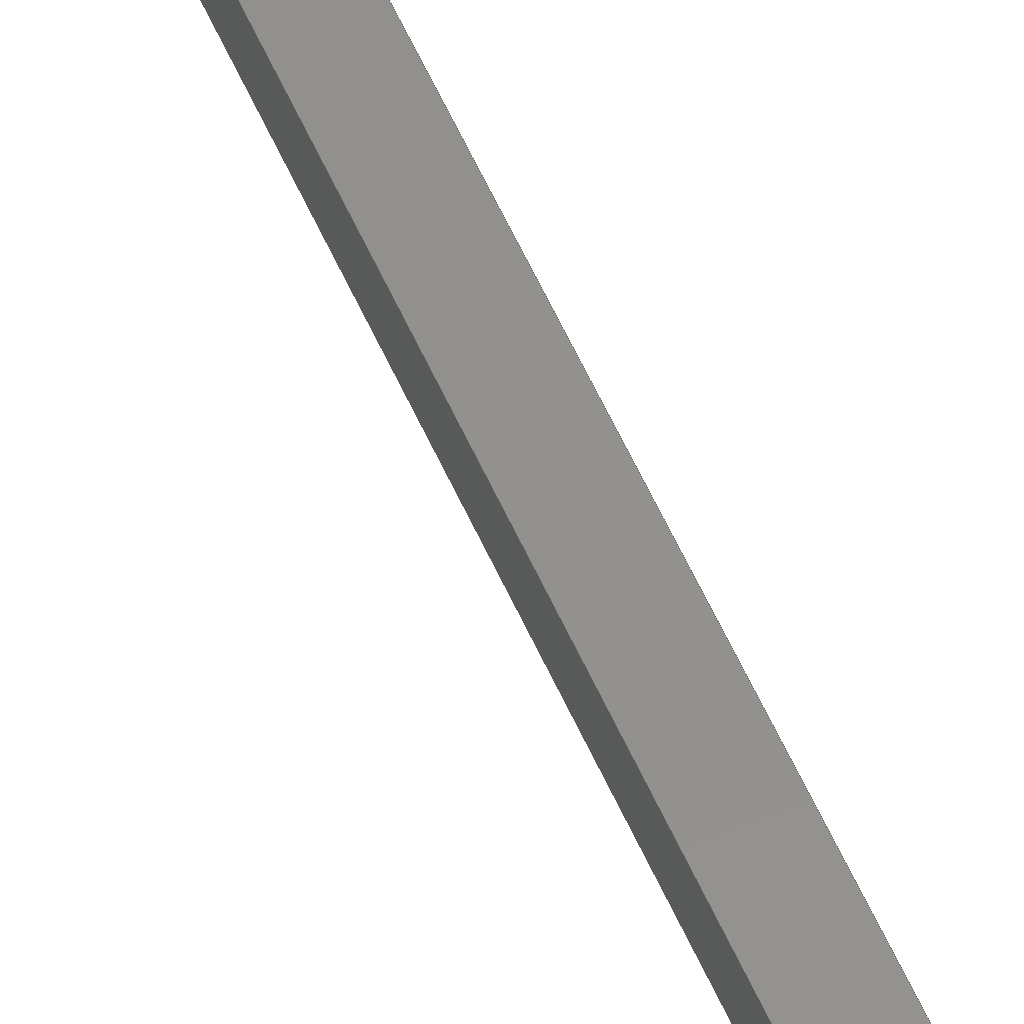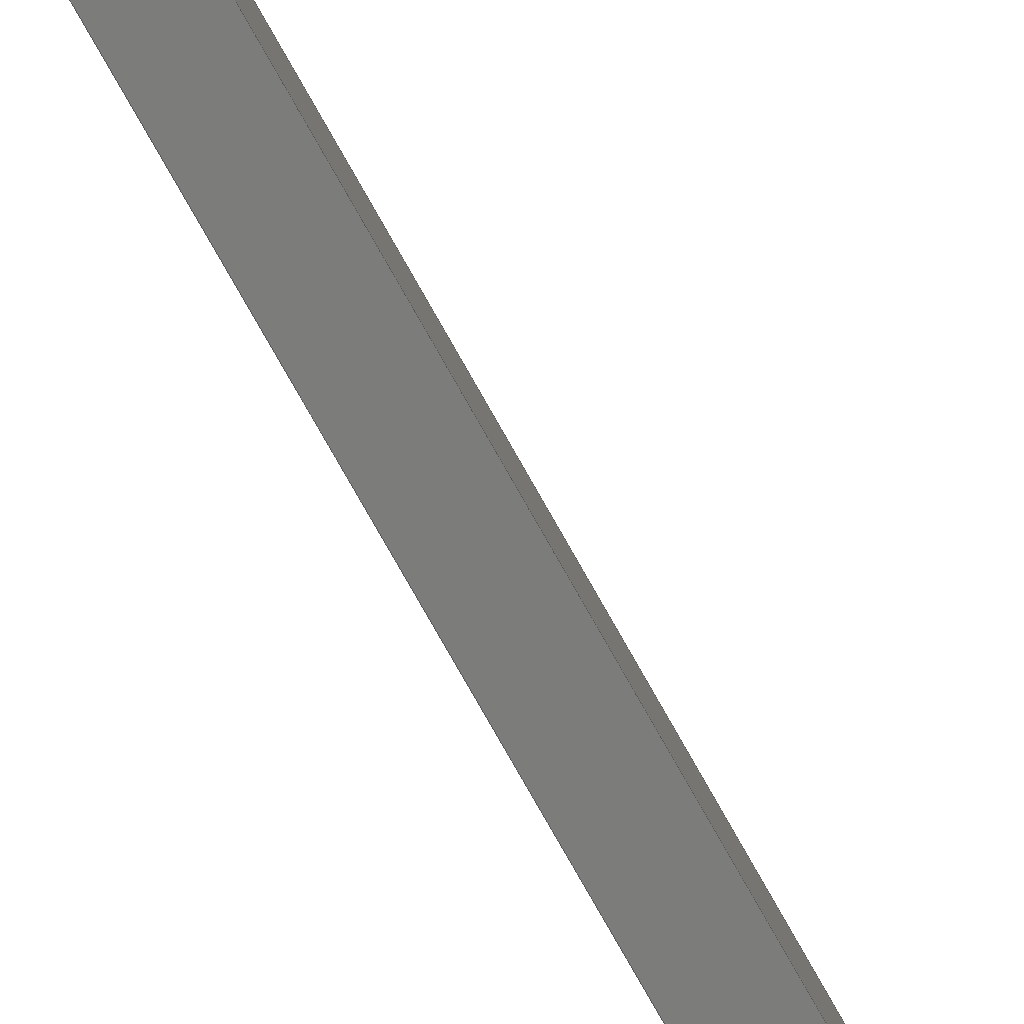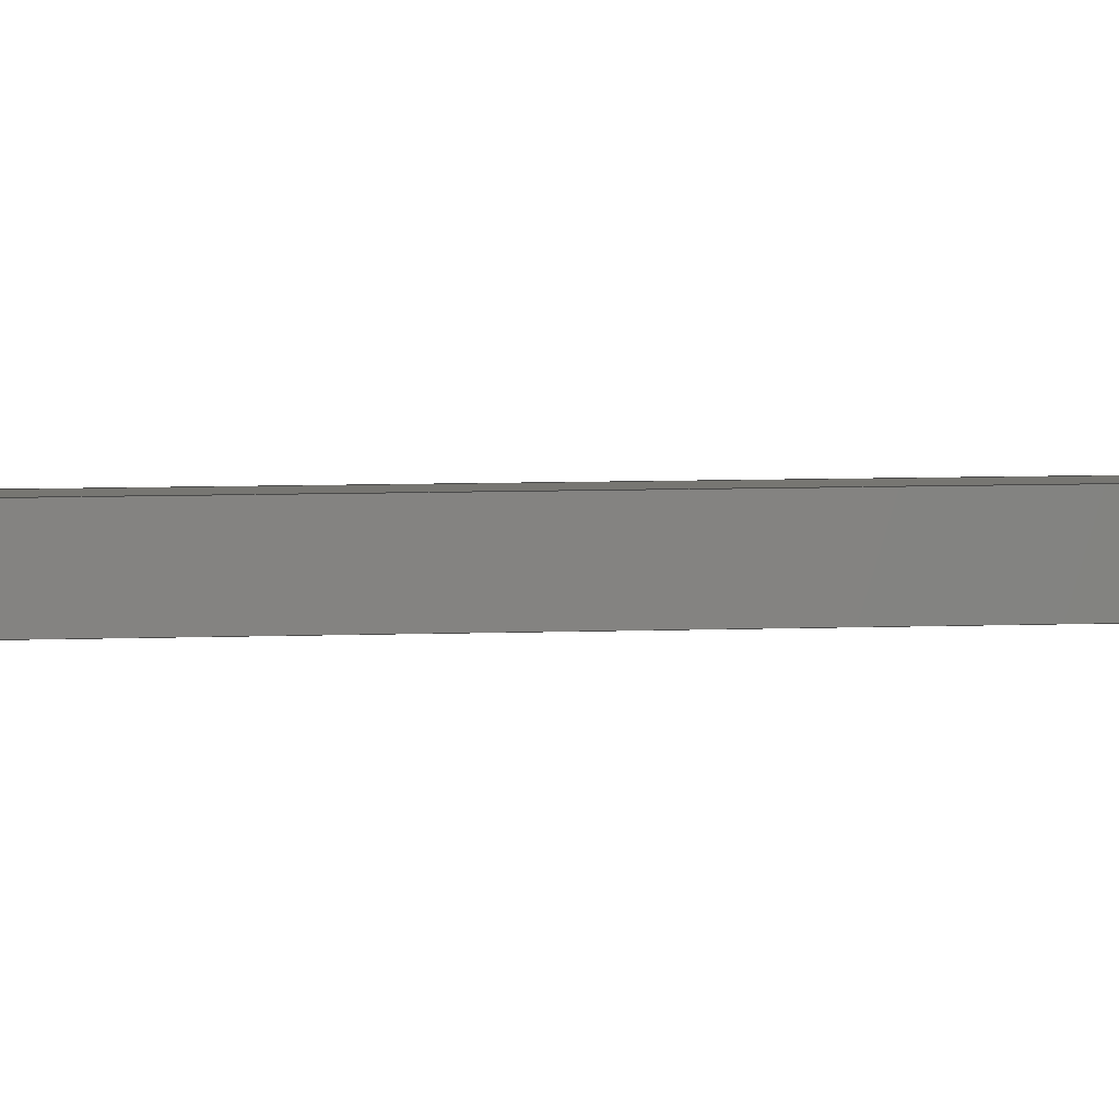
<metadata>
{"format":"step","ext":"step","renderer":"f3d","projection":"perspective","resolution":1024,"background":"white","views":[{"elev":54.5,"azim":-23.0,"up":"+Y"},{"elev":-75.2,"azim":-150.8,"up":"+Y"},{"elev":3.2,"azim":-103.8,"up":"+Y"}]}
</metadata>
<code>
ISO-10303-21;
DATA;
#1=MECHANICAL_DESIGN_GEOMETRIC_PRESENTATION_REPRESENTATION('',(#4),#318);
#2=SHAPE_REPRESENTATION_RELATIONSHIP('SRR','None',#325,#3);
#3=ADVANCED_BREP_SHAPE_REPRESENTATION('',(#5),#317);
#4=STYLED_ITEM('',(#334),#5);
#5=MANIFOLD_SOLID_BREP('Body1',#170);
#6=CIRCLE('',#186,0.284);
#7=CIRCLE('',#187,0.284);
#8=CIRCLE('',#189,0.042);
#9=CIRCLE('',#190,0.042);
#10=CIRCLE('',#192,0.2);
#11=CIRCLE('',#193,0.2);
#12=CIRCLE('',#196,0.15);
#13=CIRCLE('',#197,0.15);
#14=CIRCLE('',#199,0.0325);
#15=CIRCLE('',#200,0.0325);
#16=CIRCLE('',#202,0.215);
#17=CIRCLE('',#203,0.215);
#18=CYLINDRICAL_SURFACE('',#185,0.284);
#19=CYLINDRICAL_SURFACE('',#188,0.042);
#20=CYLINDRICAL_SURFACE('',#191,0.2);
#21=CYLINDRICAL_SURFACE('',#195,0.15);
#22=CYLINDRICAL_SURFACE('',#198,0.0325);
#23=CYLINDRICAL_SURFACE('',#201,0.215);
#24=FACE_OUTER_BOUND('',#34,.T.);
#25=FACE_OUTER_BOUND('',#35,.T.);
#26=FACE_OUTER_BOUND('',#36,.T.);
#27=FACE_OUTER_BOUND('',#37,.T.);
#28=FACE_OUTER_BOUND('',#38,.T.);
#29=FACE_OUTER_BOUND('',#39,.T.);
#30=FACE_OUTER_BOUND('',#40,.T.);
#31=FACE_OUTER_BOUND('',#41,.T.);
#32=FACE_OUTER_BOUND('',#42,.T.);
#33=FACE_OUTER_BOUND('',#43,.T.);
#34=EDGE_LOOP('',(#108,#109,#110,#111));
#35=EDGE_LOOP('',(#112,#113,#114,#115));
#36=EDGE_LOOP('',(#116,#117,#118,#119));
#37=EDGE_LOOP('',(#120,#121,#122,#123));
#38=EDGE_LOOP('',(#124,#125,#126,#127));
#39=EDGE_LOOP('',(#128,#129,#130,#131));
#40=EDGE_LOOP('',(#132,#133,#134,#135));
#41=EDGE_LOOP('',(#136,#137,#138,#139));
#42=EDGE_LOOP('',(#140,#141,#142,#143,#144,#145,#146,#147));
#43=EDGE_LOOP('',(#148,#149,#150,#151,#152,#153,#154,#155));
#44=LINE('',#268,#56);
#45=LINE('',#270,#57);
#46=LINE('',#272,#58);
#47=LINE('',#273,#59);
#48=LINE('',#279,#60);
#49=LINE('',#285,#61);
#50=LINE('',#291,#62);
#51=LINE('',#294,#63);
#52=LINE('',#296,#64);
#53=LINE('',#297,#65);
#54=LINE('',#303,#66);
#55=LINE('',#309,#67);
#56=VECTOR('',#210,1);
#57=VECTOR('',#211,1);
#58=VECTOR('',#212,1);
#59=VECTOR('',#213,1);
#60=VECTOR('',#220,1);
#61=VECTOR('',#227,1);
#62=VECTOR('',#234,1);
#63=VECTOR('',#237,1);
#64=VECTOR('',#238,1);
#65=VECTOR('',#239,1);
#66=VECTOR('',#246,1);
#67=VECTOR('',#253,1);
#68=VERTEX_POINT('',#266);
#69=VERTEX_POINT('',#267);
#70=VERTEX_POINT('',#269);
#71=VERTEX_POINT('',#271);
#72=VERTEX_POINT('',#275);
#73=VERTEX_POINT('',#277);
#74=VERTEX_POINT('',#281);
#75=VERTEX_POINT('',#283);
#76=VERTEX_POINT('',#287);
#77=VERTEX_POINT('',#289);
#78=VERTEX_POINT('',#293);
#79=VERTEX_POINT('',#295);
#80=VERTEX_POINT('',#299);
#81=VERTEX_POINT('',#301);
#82=VERTEX_POINT('',#305);
#83=VERTEX_POINT('',#307);
#84=EDGE_CURVE('',#68,#69,#44,.T.);
#85=EDGE_CURVE('',#68,#70,#45,.T.);
#86=EDGE_CURVE('',#71,#70,#46,.T.);
#87=EDGE_CURVE('',#69,#71,#47,.T.);
#88=EDGE_CURVE('',#72,#69,#6,.T.);
#89=EDGE_CURVE('',#73,#71,#7,.T.);
#90=EDGE_CURVE('',#72,#73,#48,.T.);
#91=EDGE_CURVE('',#74,#72,#8,.T.);
#92=EDGE_CURVE('',#75,#73,#9,.T.);
#93=EDGE_CURVE('',#74,#75,#49,.T.);
#94=EDGE_CURVE('',#74,#76,#10,.T.);
#95=EDGE_CURVE('',#77,#75,#11,.T.);
#96=EDGE_CURVE('',#76,#77,#50,.T.);
#97=EDGE_CURVE('',#78,#76,#51,.T.);
#98=EDGE_CURVE('',#79,#77,#52,.T.);
#99=EDGE_CURVE('',#78,#79,#53,.T.);
#100=EDGE_CURVE('',#78,#80,#12,.T.);
#101=EDGE_CURVE('',#81,#79,#13,.T.);
#102=EDGE_CURVE('',#80,#81,#54,.T.);
#103=EDGE_CURVE('',#82,#80,#14,.T.);
#104=EDGE_CURVE('',#83,#81,#15,.T.);
#105=EDGE_CURVE('',#82,#83,#55,.T.);
#106=EDGE_CURVE('',#68,#82,#16,.T.);
#107=EDGE_CURVE('',#70,#83,#17,.T.);
#108=ORIENTED_EDGE('',*,*,#84,.F.);
#109=ORIENTED_EDGE('',*,*,#85,.T.);
#110=ORIENTED_EDGE('',*,*,#86,.F.);
#111=ORIENTED_EDGE('',*,*,#87,.F.);
#112=ORIENTED_EDGE('',*,*,#88,.T.);
#113=ORIENTED_EDGE('',*,*,#87,.T.);
#114=ORIENTED_EDGE('',*,*,#89,.F.);
#115=ORIENTED_EDGE('',*,*,#90,.F.);
#116=ORIENTED_EDGE('',*,*,#91,.T.);
#117=ORIENTED_EDGE('',*,*,#90,.T.);
#118=ORIENTED_EDGE('',*,*,#92,.F.);
#119=ORIENTED_EDGE('',*,*,#93,.F.);
#120=ORIENTED_EDGE('',*,*,#94,.F.);
#121=ORIENTED_EDGE('',*,*,#93,.T.);
#122=ORIENTED_EDGE('',*,*,#95,.F.);
#123=ORIENTED_EDGE('',*,*,#96,.F.);
#124=ORIENTED_EDGE('',*,*,#97,.T.);
#125=ORIENTED_EDGE('',*,*,#96,.T.);
#126=ORIENTED_EDGE('',*,*,#98,.F.);
#127=ORIENTED_EDGE('',*,*,#99,.F.);
#128=ORIENTED_EDGE('',*,*,#100,.F.);
#129=ORIENTED_EDGE('',*,*,#99,.T.);
#130=ORIENTED_EDGE('',*,*,#101,.F.);
#131=ORIENTED_EDGE('',*,*,#102,.F.);
#132=ORIENTED_EDGE('',*,*,#103,.T.);
#133=ORIENTED_EDGE('',*,*,#102,.T.);
#134=ORIENTED_EDGE('',*,*,#104,.F.);
#135=ORIENTED_EDGE('',*,*,#105,.F.);
#136=ORIENTED_EDGE('',*,*,#106,.T.);
#137=ORIENTED_EDGE('',*,*,#105,.T.);
#138=ORIENTED_EDGE('',*,*,#107,.F.);
#139=ORIENTED_EDGE('',*,*,#85,.F.);
#140=ORIENTED_EDGE('',*,*,#107,.T.);
#141=ORIENTED_EDGE('',*,*,#104,.T.);
#142=ORIENTED_EDGE('',*,*,#101,.T.);
#143=ORIENTED_EDGE('',*,*,#98,.T.);
#144=ORIENTED_EDGE('',*,*,#95,.T.);
#145=ORIENTED_EDGE('',*,*,#92,.T.);
#146=ORIENTED_EDGE('',*,*,#89,.T.);
#147=ORIENTED_EDGE('',*,*,#86,.T.);
#148=ORIENTED_EDGE('',*,*,#106,.F.);
#149=ORIENTED_EDGE('',*,*,#84,.T.);
#150=ORIENTED_EDGE('',*,*,#88,.F.);
#151=ORIENTED_EDGE('',*,*,#91,.F.);
#152=ORIENTED_EDGE('',*,*,#94,.T.);
#153=ORIENTED_EDGE('',*,*,#97,.F.);
#154=ORIENTED_EDGE('',*,*,#100,.T.);
#155=ORIENTED_EDGE('',*,*,#103,.F.);
#156=PLANE('',#184);
#157=PLANE('',#194);
#158=PLANE('',#204);
#159=PLANE('',#205);
#160=ADVANCED_FACE('',(#24),#156,.T.);
#161=ADVANCED_FACE('',(#25),#18,.T.);
#162=ADVANCED_FACE('',(#26),#19,.T.);
#163=ADVANCED_FACE('',(#27),#20,.F.);
#164=ADVANCED_FACE('',(#28),#157,.T.);
#165=ADVANCED_FACE('',(#29),#21,.F.);
#166=ADVANCED_FACE('',(#30),#22,.T.);
#167=ADVANCED_FACE('',(#31),#23,.T.);
#168=ADVANCED_FACE('',(#32),#158,.T.);
#169=ADVANCED_FACE('',(#33),#159,.F.);
#170=CLOSED_SHELL('',(#160,#161,#162,#163,#164,#165,#166,#167,#168,#169));
#171=DERIVED_UNIT_ELEMENT(#173,1);
#172=DERIVED_UNIT_ELEMENT(#320,3);
#173=(
MASS_UNIT()
NAMED_UNIT(*)
SI_UNIT(.KILO.,.GRAM.)
);
#174=DERIVED_UNIT((#171,#172));
#175=MEASURE_REPRESENTATION_ITEM('density measure',
POSITIVE_RATIO_MEASURE(7850),#174);
#176=PROPERTY_DEFINITION_REPRESENTATION(#181,#178);
#177=PROPERTY_DEFINITION_REPRESENTATION(#182,#179);
#178=REPRESENTATION('material name',(#180),#317);
#179=REPRESENTATION('density',(#175),#317);
#180=DESCRIPTIVE_REPRESENTATION_ITEM('Steel','Steel');
#181=PROPERTY_DEFINITION('material property','material name',#327);
#182=PROPERTY_DEFINITION('material property','density of part',#327);
#183=AXIS2_PLACEMENT_3D('placement',#264,#206,#207);
#184=AXIS2_PLACEMENT_3D('',#265,#208,#209);
#185=AXIS2_PLACEMENT_3D('',#274,#214,#215);
#186=AXIS2_PLACEMENT_3D('',#276,#216,#217);
#187=AXIS2_PLACEMENT_3D('',#278,#218,#219);
#188=AXIS2_PLACEMENT_3D('',#280,#221,#222);
#189=AXIS2_PLACEMENT_3D('',#282,#223,#224);
#190=AXIS2_PLACEMENT_3D('',#284,#225,#226);
#191=AXIS2_PLACEMENT_3D('',#286,#228,#229);
#192=AXIS2_PLACEMENT_3D('',#288,#230,#231);
#193=AXIS2_PLACEMENT_3D('',#290,#232,#233);
#194=AXIS2_PLACEMENT_3D('',#292,#235,#236);
#195=AXIS2_PLACEMENT_3D('',#298,#240,#241);
#196=AXIS2_PLACEMENT_3D('',#300,#242,#243);
#197=AXIS2_PLACEMENT_3D('',#302,#244,#245);
#198=AXIS2_PLACEMENT_3D('',#304,#247,#248);
#199=AXIS2_PLACEMENT_3D('',#306,#249,#250);
#200=AXIS2_PLACEMENT_3D('',#308,#251,#252);
#201=AXIS2_PLACEMENT_3D('',#310,#254,#255);
#202=AXIS2_PLACEMENT_3D('',#311,#256,#257);
#203=AXIS2_PLACEMENT_3D('',#312,#258,#259);
#204=AXIS2_PLACEMENT_3D('',#313,#260,#261);
#205=AXIS2_PLACEMENT_3D('',#314,#262,#263);
#206=DIRECTION('axis',(0,0,1));
#207=DIRECTION('refdir',(1,0,0));
#208=DIRECTION('center_axis',(-1,0,-2.241e-32));
#209=DIRECTION('ref_axis',(-2.241e-32,0,1));
#210=DIRECTION('',(2.241e-32,0,-1));
#211=DIRECTION('',(0,1,0));
#212=DIRECTION('',(-2.241e-32,0,1));
#213=DIRECTION('',(0,1,0));
#214=DIRECTION('center_axis',(0,1,0));
#215=DIRECTION('ref_axis',(-0.8383,0,-0.5452));
#216=DIRECTION('center_axis',(0,1,0));
#217=DIRECTION('ref_axis',(0.8552,0,-0.5183));
#218=DIRECTION('center_axis',(0,1,0));
#219=DIRECTION('ref_axis',(0.8552,0,-0.5183));
#220=DIRECTION('',(0,1,0));
#221=DIRECTION('center_axis',(0,1,0));
#222=DIRECTION('ref_axis',(-0.8552,0,0.5183));
#223=DIRECTION('center_axis',(0,1,0));
#224=DIRECTION('ref_axis',(-0.8552,0,0.5183));
#225=DIRECTION('center_axis',(0,1,0));
#226=DIRECTION('ref_axis',(-0.8552,0,0.5183));
#227=DIRECTION('',(0,1,0));
#228=DIRECTION('center_axis',(0,1,0));
#229=DIRECTION('ref_axis',(-0.9464,0,-0.3231));
#230=DIRECTION('center_axis',(0,1,0));
#231=DIRECTION('ref_axis',(0.8552,0,-0.5183));
#232=DIRECTION('center_axis',(0,-1,0));
#233=DIRECTION('ref_axis',(0.8552,0,-0.5183));
#234=DIRECTION('',(0,1,0));
#235=DIRECTION('center_axis',(1,0,-3.03e-17));
#236=DIRECTION('ref_axis',(-3.03e-17,0,-1));
#237=DIRECTION('',(-3.03e-17,0,-1));
#238=DIRECTION('',(-3.03e-17,0,-1));
#239=DIRECTION('',(0,1,0));
#240=DIRECTION('center_axis',(0,1,0));
#241=DIRECTION('ref_axis',(-0.9633,0,0.2684));
#242=DIRECTION('center_axis',(0,1,0));
#243=DIRECTION('ref_axis',(0.5167,0,-0.8561));
#244=DIRECTION('center_axis',(0,-1,0));
#245=DIRECTION('ref_axis',(0.5167,0,-0.8561));
#246=DIRECTION('',(0,1,0));
#247=DIRECTION('center_axis',(0,1,0));
#248=DIRECTION('ref_axis',(0.885,0,0.4656));
#249=DIRECTION('center_axis',(0,1,0));
#250=DIRECTION('ref_axis',(0.885,0,0.4656));
#251=DIRECTION('center_axis',(0,1,0));
#252=DIRECTION('ref_axis',(0.885,0,0.4656));
#253=DIRECTION('',(0,1,0));
#254=DIRECTION('center_axis',(0,1,0));
#255=DIRECTION('ref_axis',(-0.8171,0,0.5765));
#256=DIRECTION('center_axis',(0,1,0));
#257=DIRECTION('ref_axis',(-0.1418,0,-0.9899));
#258=DIRECTION('center_axis',(0,1,0));
#259=DIRECTION('ref_axis',(-0.1418,0,-0.9899));
#260=DIRECTION('center_axis',(0,1,0));
#261=DIRECTION('ref_axis',(1,0,0));
#262=DIRECTION('center_axis',(0,1,0));
#263=DIRECTION('ref_axis',(1,0,0));
#264=CARTESIAN_POINT('',(0,0,0));
#265=CARTESIAN_POINT('Origin',(9.861e-32,0,-4.4));
#266=CARTESIAN_POINT('',(3.469e-18,0,0));
#267=CARTESIAN_POINT('',(1.214e-14,0,-4.4));
#268=CARTESIAN_POINT('',(0,0,0));
#269=CARTESIAN_POINT('',(3.469e-18,0.098,0));
#270=CARTESIAN_POINT('',(3.469e-18,0,0));
#271=CARTESIAN_POINT('',(1.214e-14,0.098,-4.4));
#272=CARTESIAN_POINT('',(0,0.098,0));
#273=CARTESIAN_POINT('',(1.214e-14,0,-4.4));
#274=CARTESIAN_POINT('Origin',(0.03604,0,-4.682));
#275=CARTESIAN_POINT('',(0.2789,0,-4.829));
#276=CARTESIAN_POINT('Origin',(0.03604,0,-4.682));
#277=CARTESIAN_POINT('',(0.2789,0.098,-4.829));
#278=CARTESIAN_POINT('Origin',(0.03604,0.098,-4.682));
#279=CARTESIAN_POINT('',(0.2789,0,-4.829));
#280=CARTESIAN_POINT('Origin',(0.243,0,-4.807));
#281=CARTESIAN_POINT('',(0.2071,0,-4.785));
#282=CARTESIAN_POINT('Origin',(0.243,0,-4.807));
#283=CARTESIAN_POINT('',(0.2071,0.098,-4.785));
#284=CARTESIAN_POINT('Origin',(0.243,0.098,-4.807));
#285=CARTESIAN_POINT('',(0.2071,0,-4.785));
#286=CARTESIAN_POINT('Origin',(0.03604,0,-4.682));
#287=CARTESIAN_POINT('',(0.108,0,-4.495));
#288=CARTESIAN_POINT('Origin',(0.03604,0,-4.682));
#289=CARTESIAN_POINT('',(0.108,0.098,-4.495));
#290=CARTESIAN_POINT('Origin',(0.03604,0.098,-4.682));
#291=CARTESIAN_POINT('',(0.108,0,-4.495));
#292=CARTESIAN_POINT('Origin',(0.108,0,0.08441));
#293=CARTESIAN_POINT('',(0.108,0,0.08441));
#294=CARTESIAN_POINT('',(0.108,0,0.08441));
#295=CARTESIAN_POINT('',(0.108,0.098,0.08441));
#296=CARTESIAN_POINT('',(0.108,0.098,0.08441));
#297=CARTESIAN_POINT('',(0.108,0,0.08441));
#298=CARTESIAN_POINT('Origin',(0.03049,0,0.2128));
#299=CARTESIAN_POINT('',(0.1632,0,0.2827));
#300=CARTESIAN_POINT('Origin',(0.03049,0,0.2128));
#301=CARTESIAN_POINT('',(0.1632,0.098,0.2827));
#302=CARTESIAN_POINT('Origin',(0.03049,0.098,0.2128));
#303=CARTESIAN_POINT('',(0.1632,0,0.2827));
#304=CARTESIAN_POINT('Origin',(0.192,0,0.2978));
#305=CARTESIAN_POINT('',(0.2208,0,0.3129));
#306=CARTESIAN_POINT('Origin',(0.192,0,0.2978));
#307=CARTESIAN_POINT('',(0.2208,0.098,0.3129));
#308=CARTESIAN_POINT('Origin',(0.192,0.098,0.2978));
#309=CARTESIAN_POINT('',(0.2208,0,0.3129));
#310=CARTESIAN_POINT('Origin',(0.03049,0,0.2128));
#311=CARTESIAN_POINT('Origin',(0.03049,0,0.2128));
#312=CARTESIAN_POINT('Origin',(0.03049,0.098,0.2128));
#313=CARTESIAN_POINT('Origin',(0.01852,0.098,-2.269));
#314=CARTESIAN_POINT('Origin',(0.01852,0,-2.269));
#315=UNCERTAINTY_MEASURE_WITH_UNIT(LENGTH_MEASURE(0.001),#319,
'DISTANCE_ACCURACY_VALUE',
'Maximum model space distance between geometric entities at asserted c
onnectivities');
#316=UNCERTAINTY_MEASURE_WITH_UNIT(LENGTH_MEASURE(0.001),#319,
'DISTANCE_ACCURACY_VALUE',
'Maximum model space distance between geometric entities at asserted c
onnectivities');
#317=(
GEOMETRIC_REPRESENTATION_CONTEXT(3)
GLOBAL_UNCERTAINTY_ASSIGNED_CONTEXT((#315))
GLOBAL_UNIT_ASSIGNED_CONTEXT((#319,#321,#322))
REPRESENTATION_CONTEXT('','3D')
);
#318=(
GEOMETRIC_REPRESENTATION_CONTEXT(3)
GLOBAL_UNCERTAINTY_ASSIGNED_CONTEXT((#316))
GLOBAL_UNIT_ASSIGNED_CONTEXT((#319,#321,#322))
REPRESENTATION_CONTEXT('','3D')
);
#319=(
LENGTH_UNIT()
NAMED_UNIT(*)
SI_UNIT(.CENTI.,.METRE.)
);
#320=(
LENGTH_UNIT()
NAMED_UNIT(*)
SI_UNIT($,.METRE.)
);
#321=(
NAMED_UNIT(*)
PLANE_ANGLE_UNIT()
SI_UNIT($,.RADIAN.)
);
#322=(
NAMED_UNIT(*)
SI_UNIT($,.STERADIAN.)
SOLID_ANGLE_UNIT()
);
#323=SHAPE_DEFINITION_REPRESENTATION(#324,#325);
#324=PRODUCT_DEFINITION_SHAPE('',$,#327);
#325=SHAPE_REPRESENTATION('',(#183),#317);
#326=PRODUCT_DEFINITION_CONTEXT('part definition',#331,'design');
#327=PRODUCT_DEFINITION('Drive_Rod_Long','Drive_Rod_Long',#328,#326);
#328=PRODUCT_DEFINITION_FORMATION('',$,#333);
#329=PRODUCT_RELATED_PRODUCT_CATEGORY('Drive_Rod_Long','Drive_Rod_Long',
(#333));
#330=APPLICATION_PROTOCOL_DEFINITION('international standard',
'automotive_design',2009,#331);
#331=APPLICATION_CONTEXT(
'Core Data for Automotive Mechanical Design Process');
#332=PRODUCT_CONTEXT('part definition',#331,'mechanical');
#333=PRODUCT('Drive_Rod_Long','Drive_Rod_Long',$,(#332));
#334=PRESENTATION_STYLE_ASSIGNMENT((#335));
#335=SURFACE_STYLE_USAGE(.BOTH.,#336);
#336=SURFACE_SIDE_STYLE('',(#337));
#337=SURFACE_STYLE_FILL_AREA(#338);
#338=FILL_AREA_STYLE('Steel - Satin',(#339));
#339=FILL_AREA_STYLE_COLOUR('Steel - Satin',#340);
#340=COLOUR_RGB('Steel - Satin',0.6275,0.6275,0.6275);
ENDSEC;
END-ISO-10303-21;

</code>
